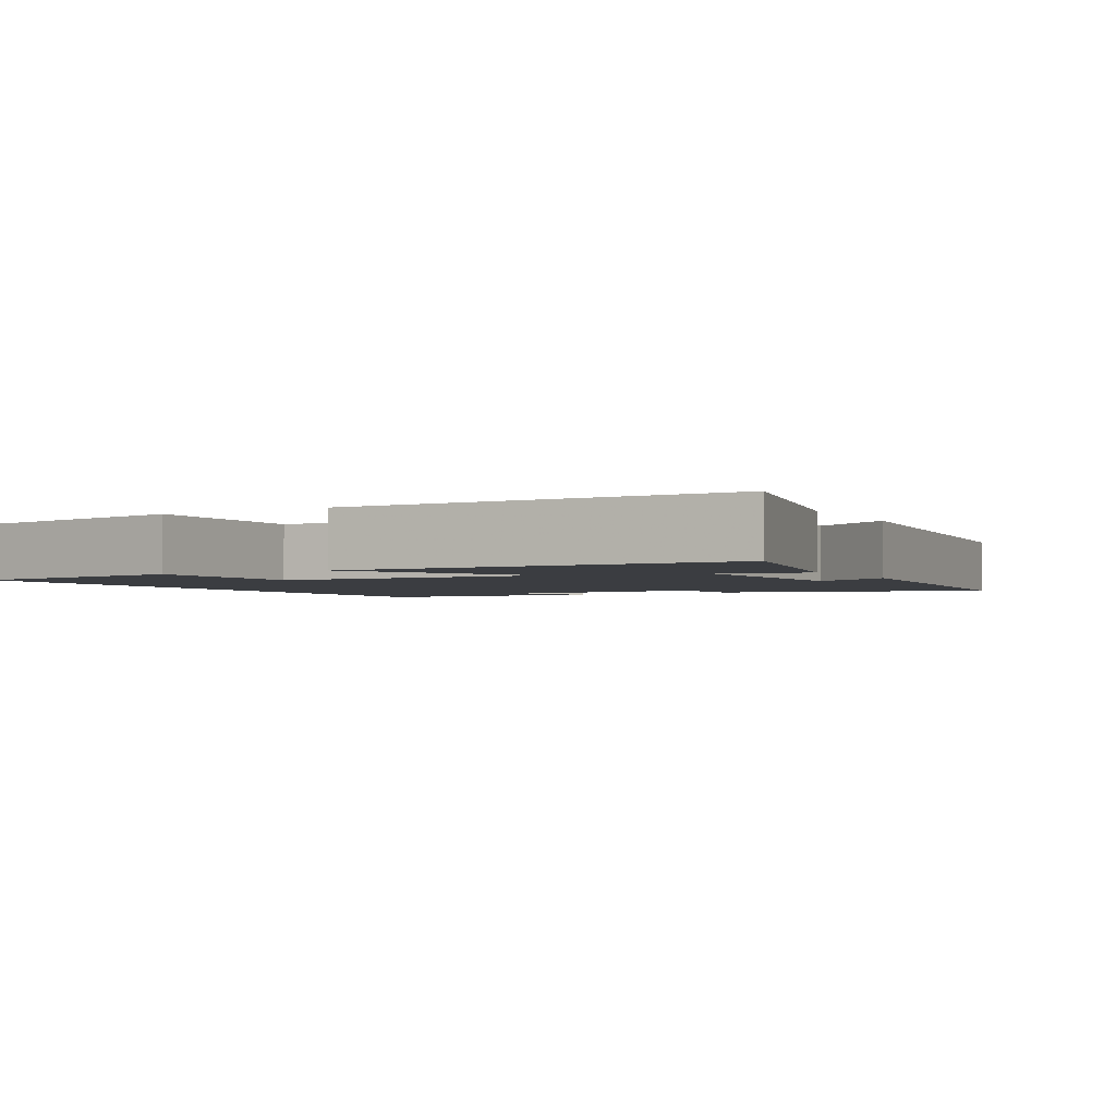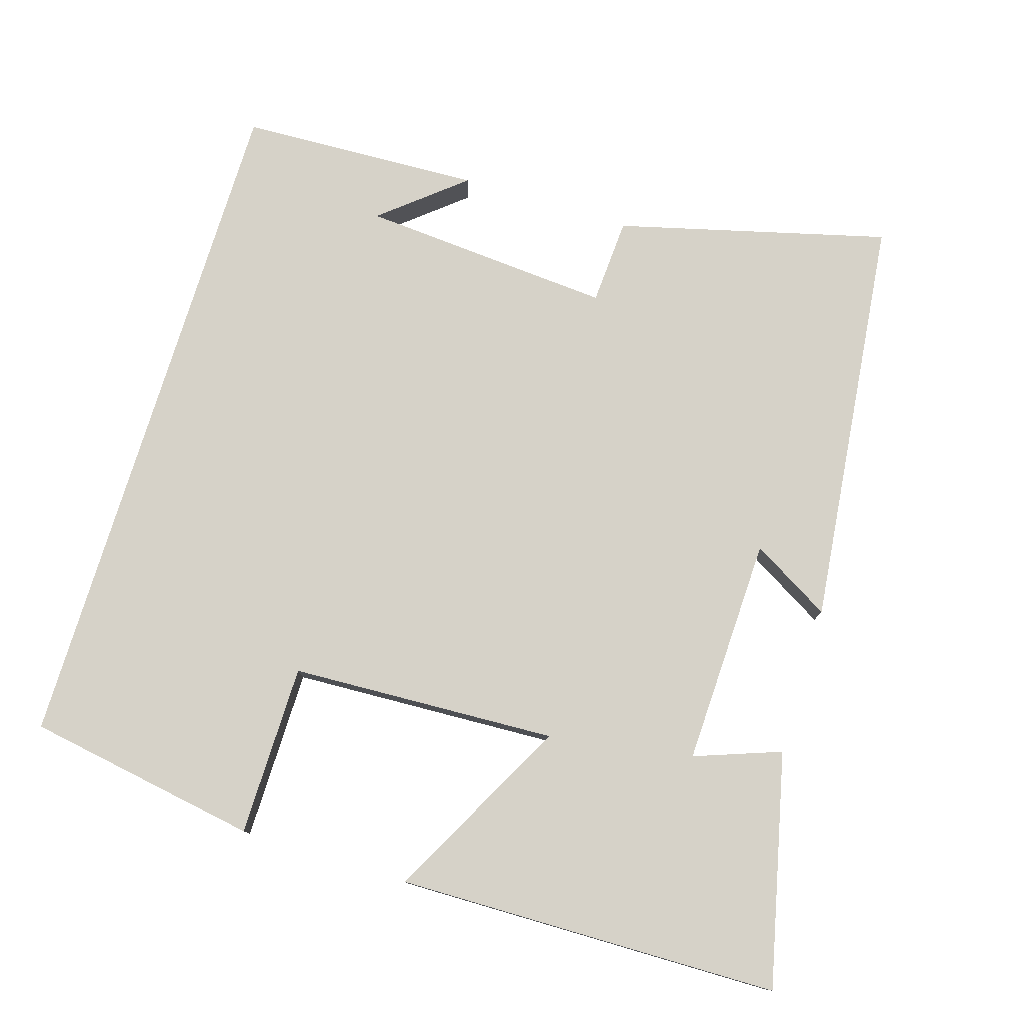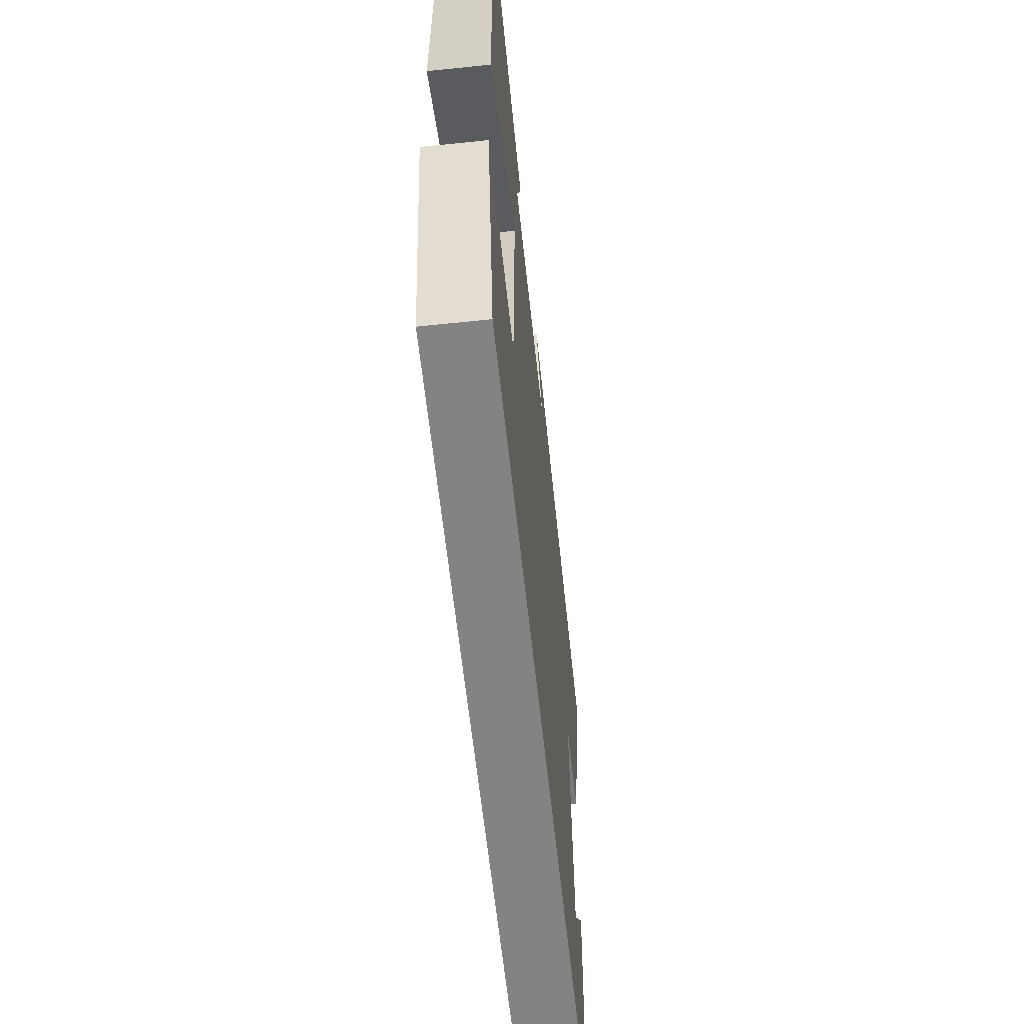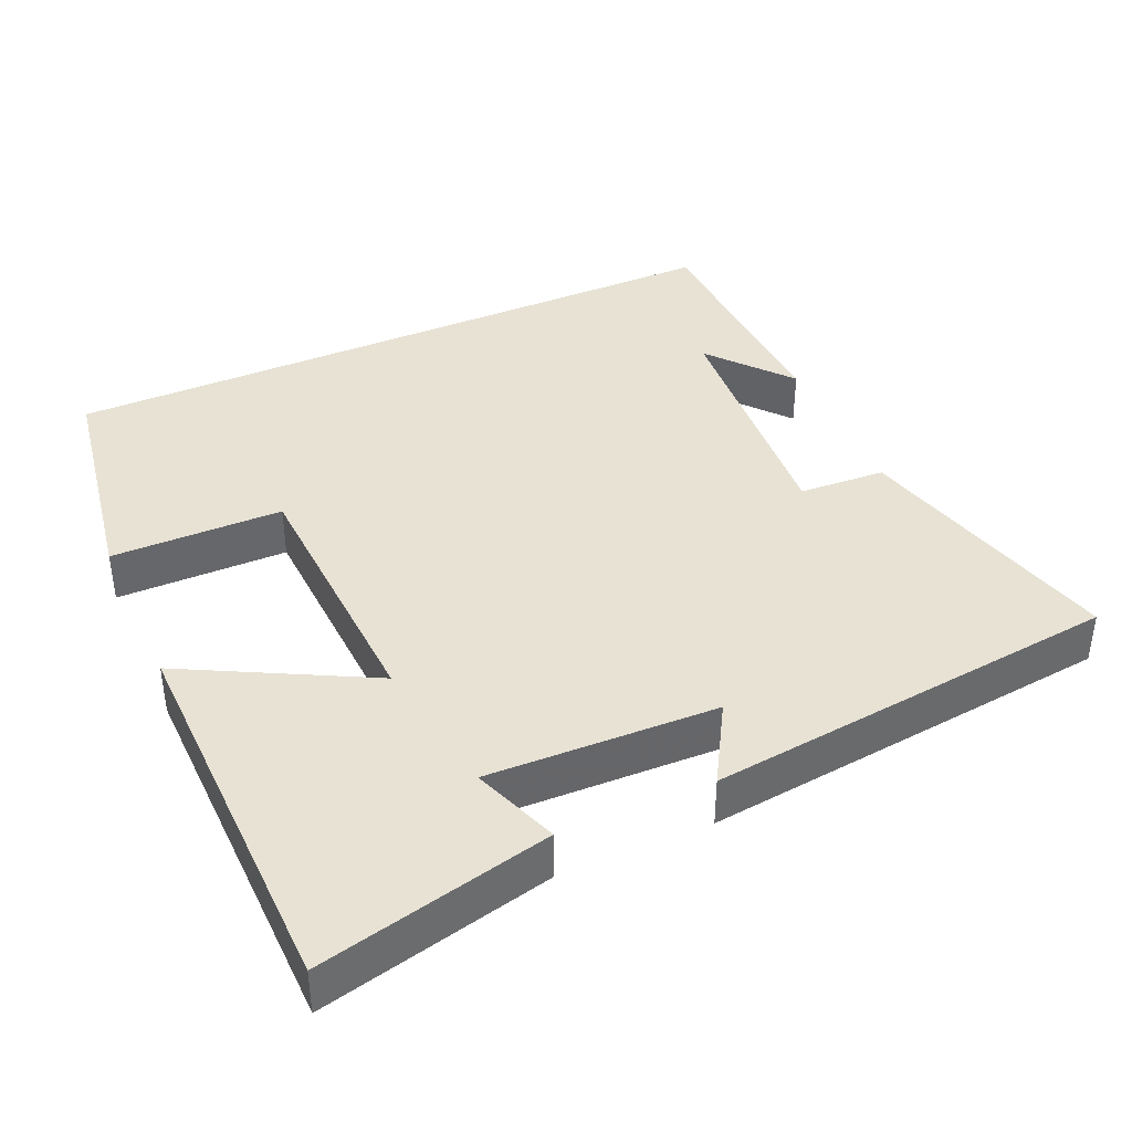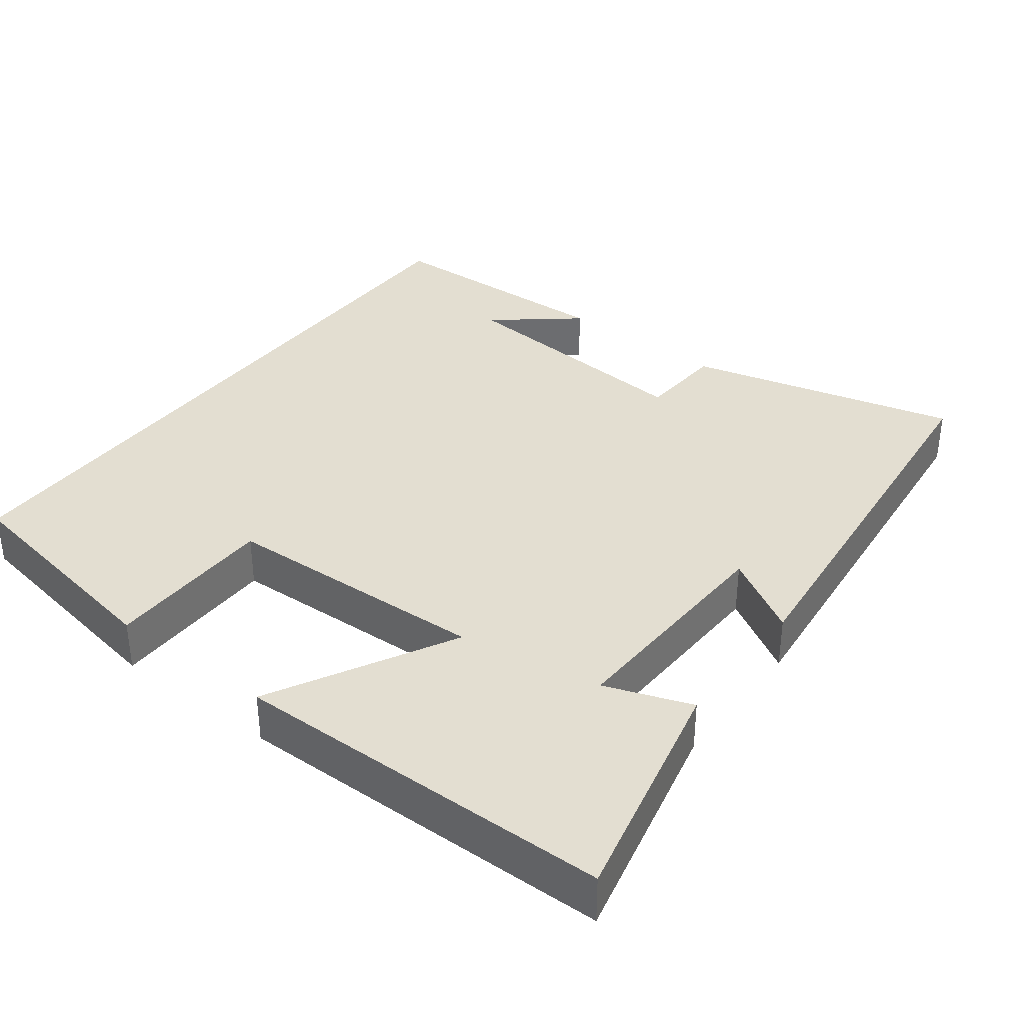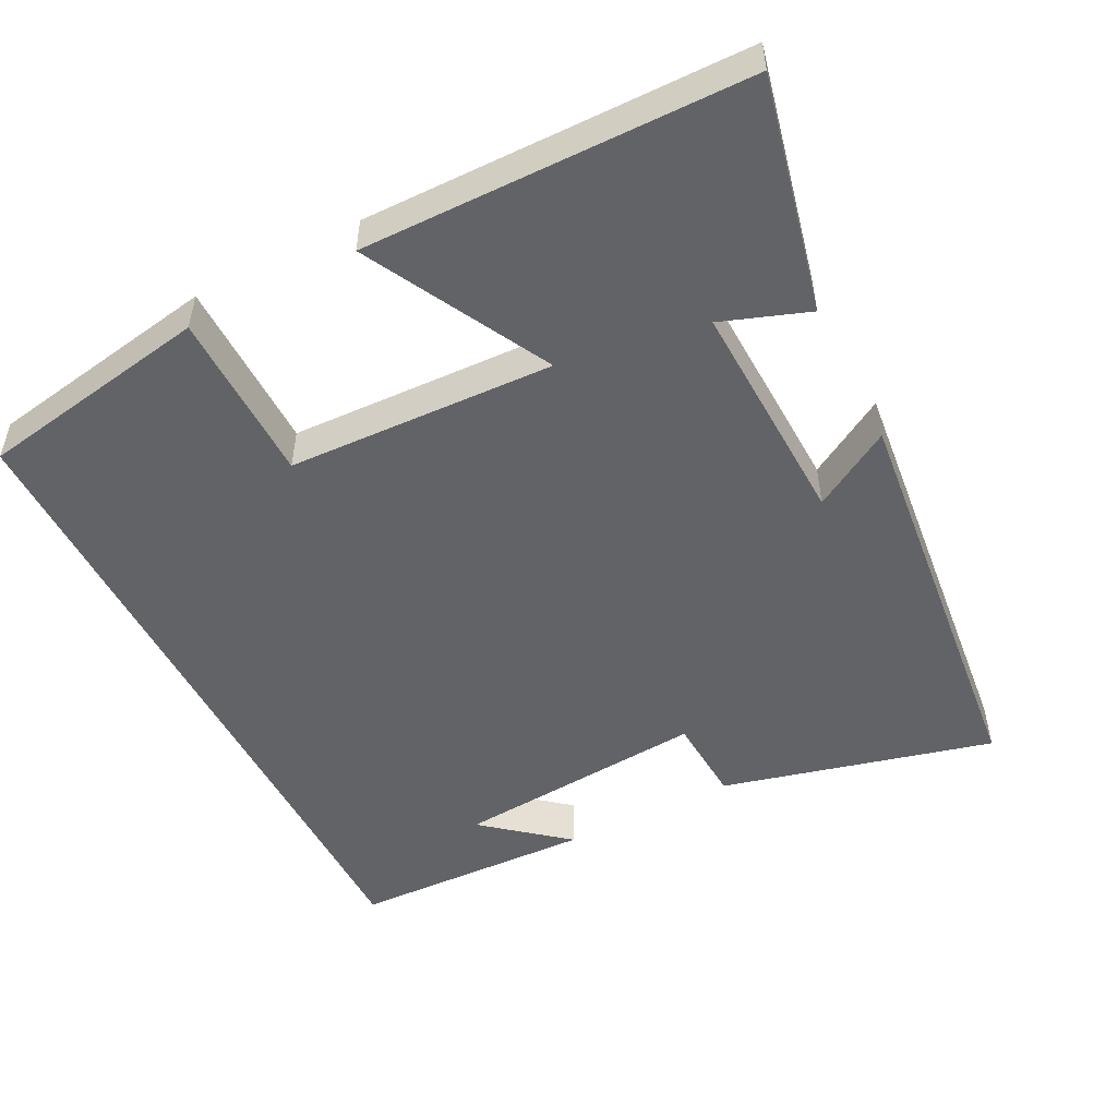
<metadata>
{"format":"obj","ext":"obj","renderer":"f3d","projection":"perspective","resolution":1024,"background":"white","views":[{"elev":-2.5,"azim":-60.8,"up":"+Y"},{"elev":78.1,"azim":-72.9,"up":"+Y"},{"elev":-61.2,"azim":-83.9,"up":"+Z"},{"elev":39.8,"azim":-24.1,"up":"+Y"},{"elev":36.2,"azim":-52.5,"up":"+Y"},{"elev":-51.0,"azim":-62.8,"up":"+Y"}]}
</metadata>
<code>
v -0.446 0.07 -0.5
v -0.5 0.07 -0.183
v -0.266 0.07 -0.181
v -0.25 0.07 0.183
v -0.5 0.07 0.051
v -0.492 0.07 0.574
v -0.175 0.07 0.5
v -0.218 0.07 0.382
v 0.094 0.07 0.392
v 0.031 0.07 0.5
v 0.595 0.07 0.437
v 0.5 0.07 0.069
v 0.382 0.07 0.062
v 0.408 0.07 -0.282
v 0.5 0.07 -0.171
v 0.487 0.07 -0.5
v -0.446 0 -0.5
v -0.5 0 -0.183
v -0.266 0 -0.181
v -0.25 0 0.183
v -0.5 0 0.051
v -0.492 0 0.574
v -0.175 0 0.5
v -0.218 0 0.382
v 0.094 0 0.392
v 0.031 0 0.5
v 0.595 0 0.437
v 0.5 0 0.069
v 0.382 0 0.062
v 0.408 0 -0.282
v 0.5 0 -0.171
v 0.487 0 -0.5
f 14 15 16
f 1 2 3
f 16 1 3
f 14 16 3
f 13 14 3 4
f 11 12 13
f 10 11 13
f 9 10 13
f 8 9 13 4
f 5 6 7 8
f 4 5 8
f 32 31 30
f 19 18 17
f 19 17 32
f 19 32 30
f 20 19 30 29
f 29 28 27
f 29 27 26
f 29 26 25
f 20 29 25 24
f 24 23 22 21
f 24 21 20
f 1 17 18 2
f 2 18 19 3
f 3 19 20 4
f 4 20 21 5
f 5 21 22 6
f 6 22 23 7
f 7 23 24 8
f 8 24 25 9
f 9 25 26 10
f 10 26 27 11
f 11 27 28 12
f 12 28 29 13
f 13 29 30 14
f 14 30 31 15
f 15 31 32 16
f 16 32 17 1

</code>
